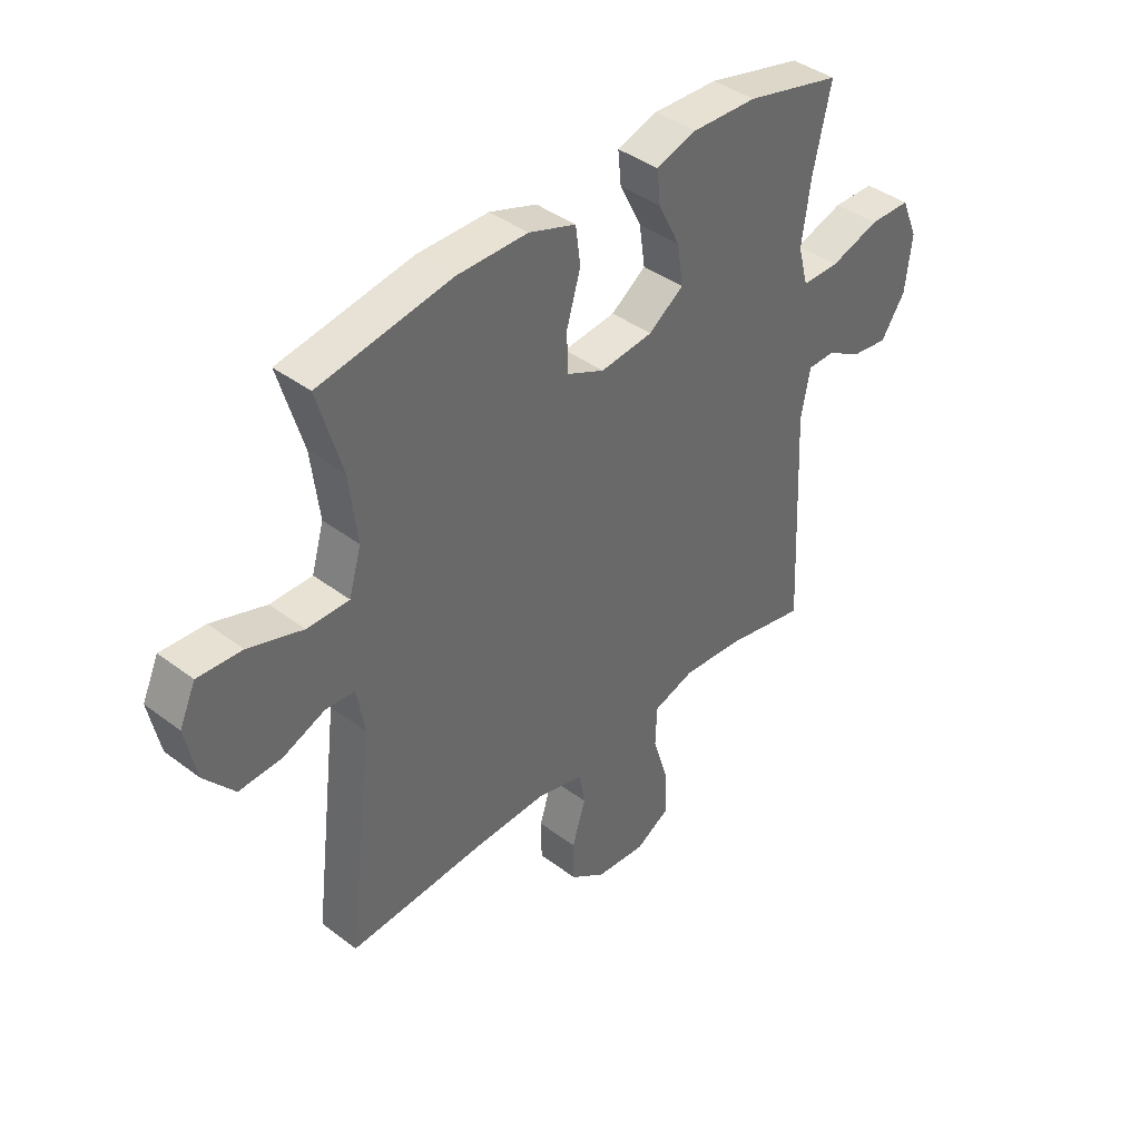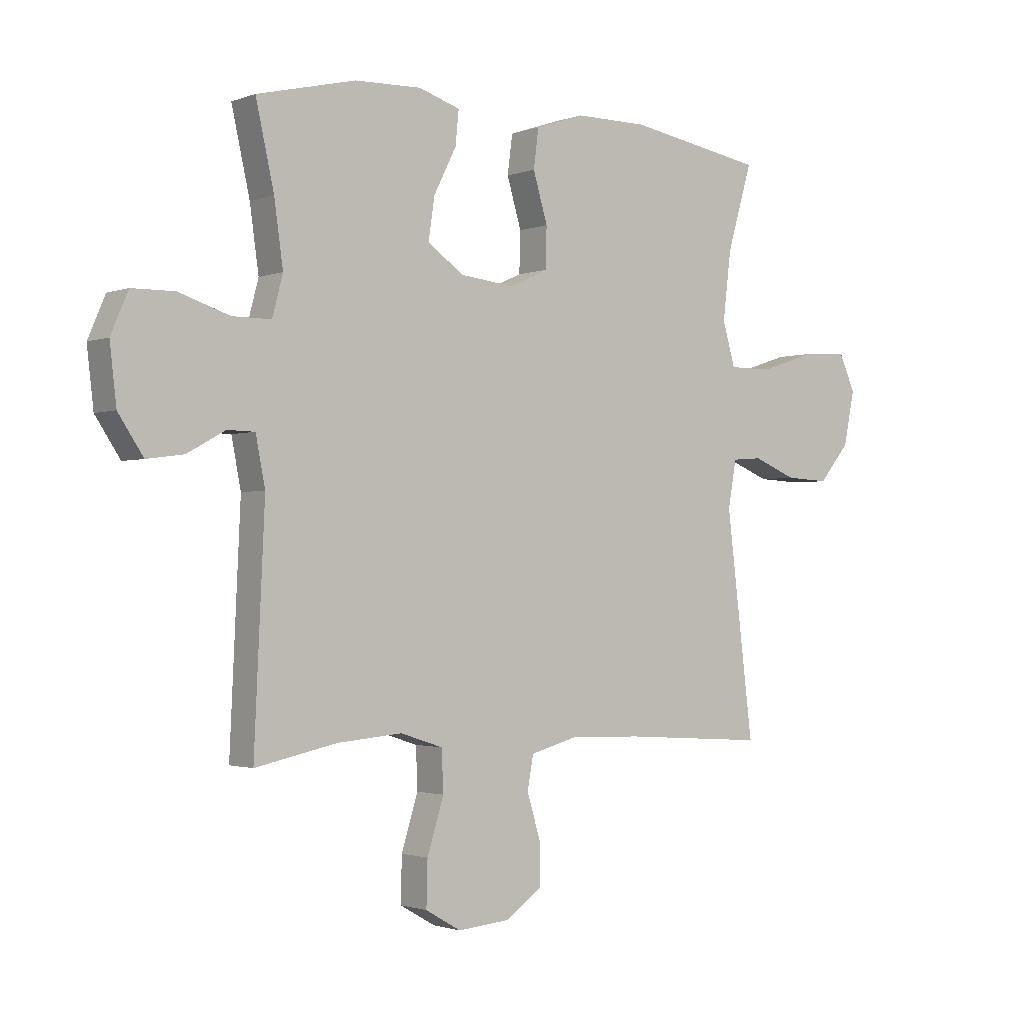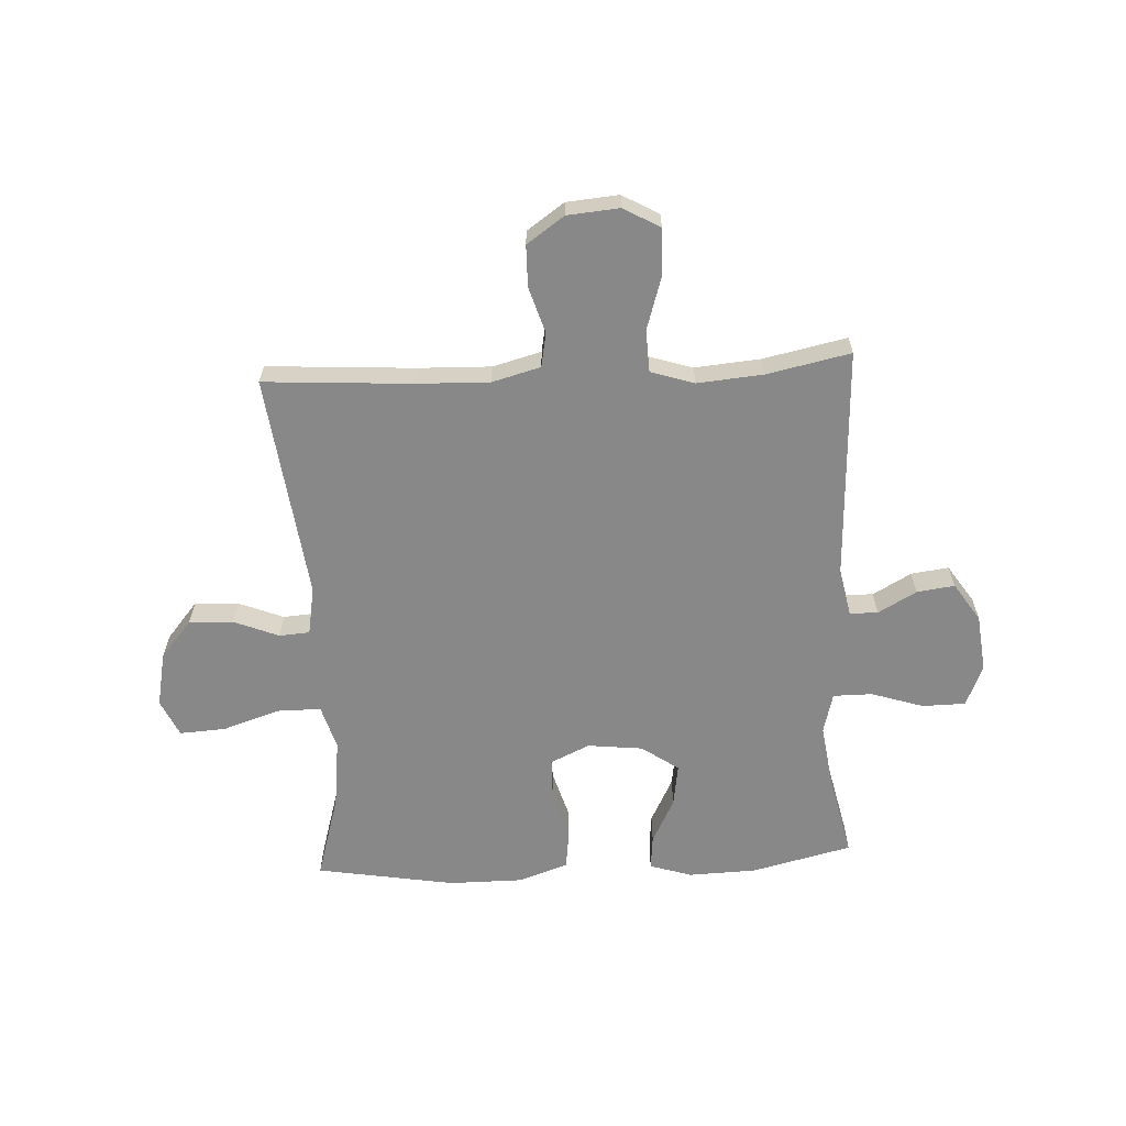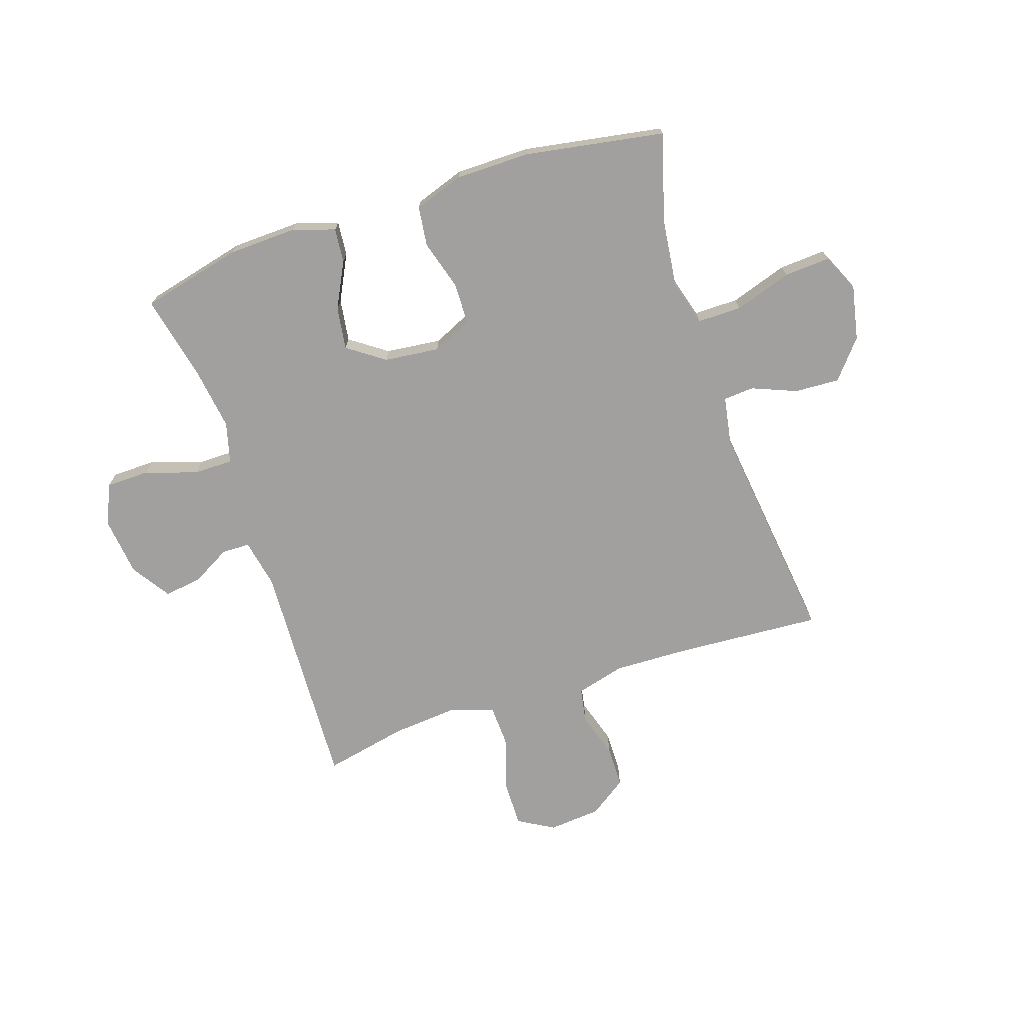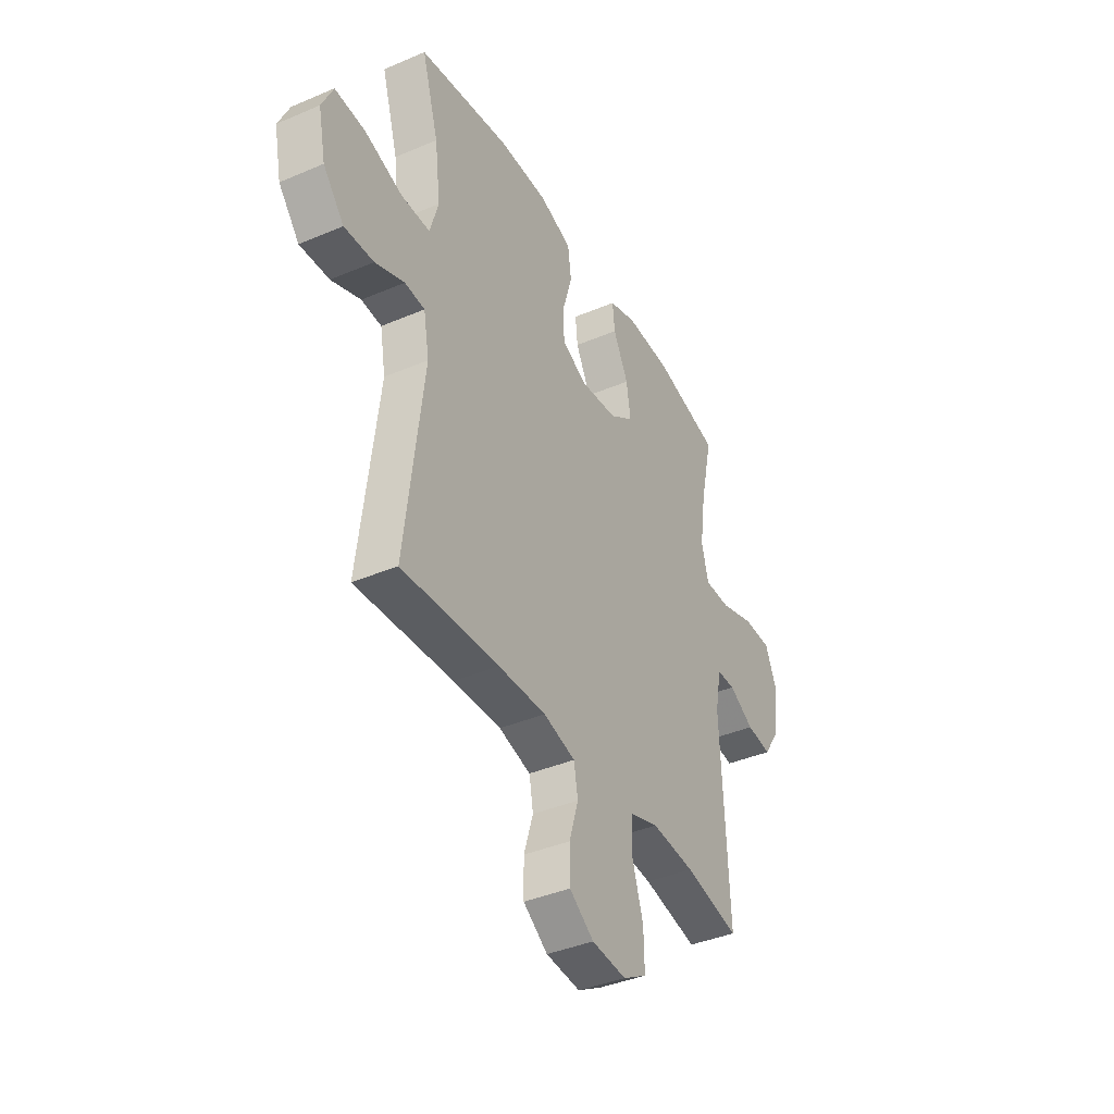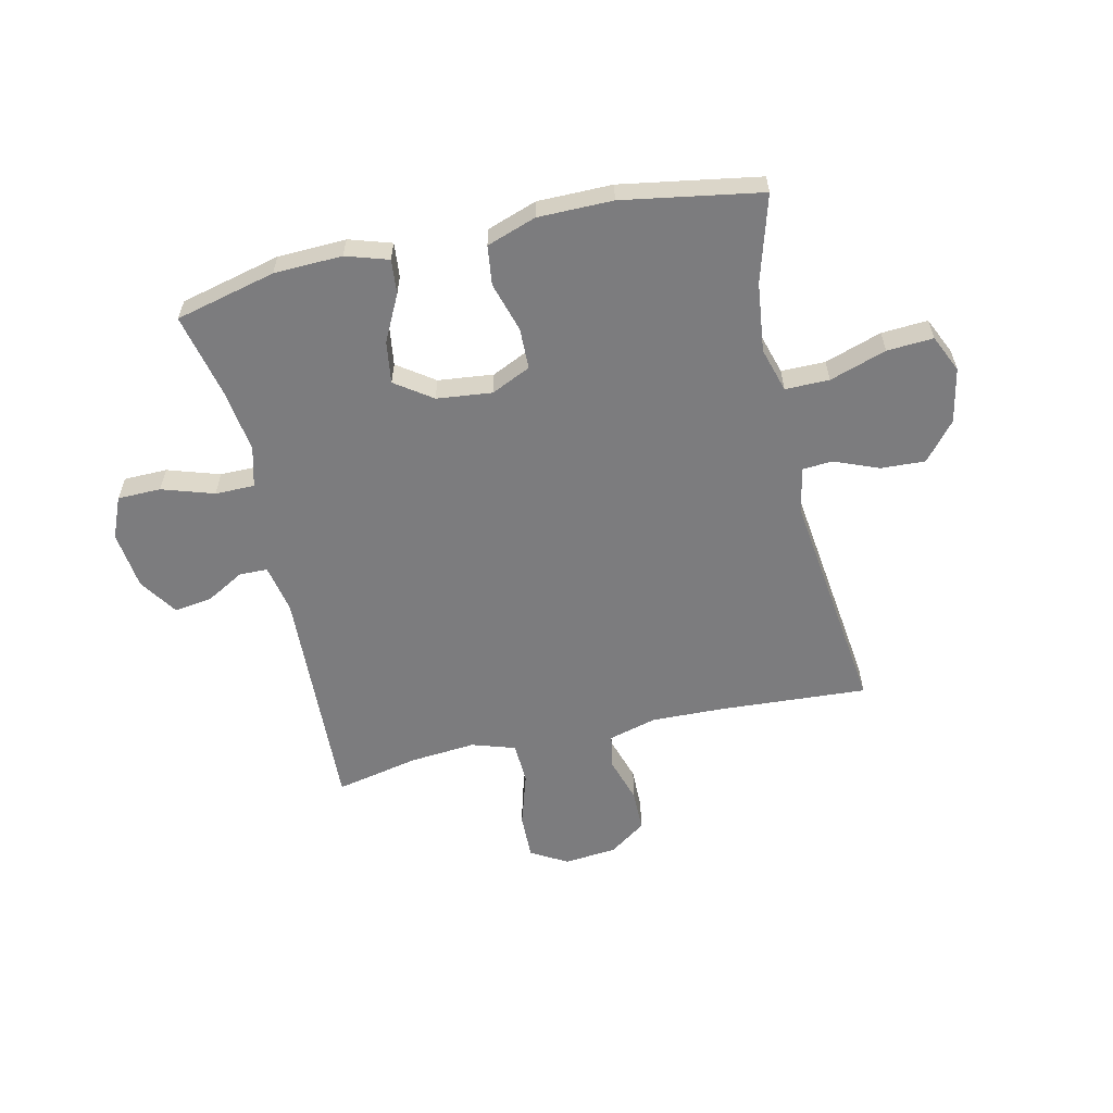
<metadata>
{"format":"obj","ext":"obj","renderer":"f3d","projection":"perspective","resolution":1024,"background":"white","views":[{"elev":40.6,"azim":132.7,"up":"+Z"},{"elev":-1.6,"azim":-37.4,"up":"+Z"},{"elev":-62.8,"azim":-177.0,"up":"+Y"},{"elev":-71.8,"azim":18.4,"up":"+Y"},{"elev":-39.5,"azim":117.9,"up":"+Z"},{"elev":-58.9,"azim":12.9,"up":"+Y"}]}
</metadata>
<code>
v 0.5 0.07 0.5
v 0.455 0.07 0.347
v 0.44 0.07 0.224
v 0.463 0.07 0.145
v 0.541 0.07 0.145
v 0.642 0.07 0.178
v 0.724 0.07 0.183
v 0.754 0.07 0.117
v 0.734 0.07 0.02
v 0.678 0.07 -0.047
v 0.599 0.07 -0.043
v 0.52 0.07 -0.011
v 0.466 0.07 -0.015
v 0.451 0.07 -0.1
v 0.5 0.07 -0.5
v 0.238 0.07 -0.483
v 0.109 0.07 -0.479
v 0.023 0.07 -0.502
v 0.012 0.07 -0.563
v 0.037 0.07 -0.644
v 0.036 0.07 -0.718
v -0.03 0.07 -0.764
v -0.123 0.07 -0.772
v -0.187 0.07 -0.735
v -0.185 0.07 -0.654
v -0.155 0.07 -0.558
v -0.158 0.07 -0.484
v -0.235 0.07 -0.459
v -0.352 0.07 -0.469
v -0.5 0.07 -0.5
v -0.481 0.07 -0.09
v -0.498 0.07 -0.003
v -0.548 0.07 -0.002
v -0.616 0.07 -0.04
v -0.683 0.07 -0.049
v -0.728 0.07 0.019
v -0.74 0.07 0.122
v -0.709 0.07 0.195
v -0.632 0.07 0.196
v -0.54 0.07 0.166
v -0.47 0.07 0.166
v -0.451 0.07 0.238
v -0.467 0.07 0.352
v -0.5 0.07 0.5
v -0.322 0.07 0.543
v -0.201 0.07 0.547
v -0.126 0.07 0.523
v -0.132 0.07 0.462
v -0.173 0.07 0.381
v -0.184 0.07 0.306
v -0.119 0.07 0.26
v -0.021 0.07 0.249
v 0.049 0.07 0.281
v 0.051 0.07 0.354
v 0.025 0.07 0.442
v 0.034 0.07 0.512
v 0.122 0.07 0.542
v 0.254 0.07 0.542
v 0.5 0 0.5
v 0.455 0 0.347
v 0.44 0 0.224
v 0.463 0 0.145
v 0.541 0 0.145
v 0.642 0 0.178
v 0.724 0 0.183
v 0.754 0 0.117
v 0.734 0 0.02
v 0.678 0 -0.047
v 0.599 0 -0.043
v 0.52 0 -0.011
v 0.466 0 -0.015
v 0.451 0 -0.1
v 0.5 0 -0.5
v 0.238 0 -0.483
v 0.109 0 -0.479
v 0.023 0 -0.502
v 0.012 0 -0.563
v 0.037 0 -0.644
v 0.036 0 -0.718
v -0.03 0 -0.764
v -0.123 0 -0.772
v -0.187 0 -0.735
v -0.185 0 -0.654
v -0.155 0 -0.558
v -0.158 0 -0.484
v -0.235 0 -0.459
v -0.352 0 -0.469
v -0.5 0 -0.5
v -0.481 0 -0.09
v -0.498 0 -0.003
v -0.548 0 -0.002
v -0.616 0 -0.04
v -0.683 0 -0.049
v -0.728 0 0.019
v -0.74 0 0.122
v -0.709 0 0.195
v -0.632 0 0.196
v -0.54 0 0.166
v -0.47 0 0.166
v -0.451 0 0.238
v -0.467 0 0.352
v -0.5 0 0.5
v -0.322 0 0.543
v -0.201 0 0.547
v -0.126 0 0.523
v -0.132 0 0.462
v -0.173 0 0.381
v -0.184 0 0.306
v -0.119 0 0.26
v -0.021 0 0.249
v 0.049 0 0.281
v 0.051 0 0.354
v 0.025 0 0.442
v 0.034 0 0.512
v 0.122 0 0.542
v 0.254 0 0.542
f 57 58 1 2
f 54 55 56 57
f 53 54 57 2
f 52 53 2 3
f 46 47 48 49
f 46 49 50
f 43 44 45 46
f 42 43 46 50
f 41 42 50 51
f 37 38 39 40
f 37 40 41
f 36 37 41
f 33 34 35 36
f 32 33 36 41
f 31 32 41 51
f 29 30 31 51
f 23 24 25 26
f 23 26 27
f 22 23 27
f 19 20 21 22
f 18 19 22 27
f 17 18 27 28
f 14 15 16
f 13 14 16 17
f 9 10 11 12
f 9 12 13
f 8 9 13
f 5 6 7 8
f 4 5 8 13
f 52 3 4 13
f 28 29 51 52
f 13 17 28 52
f 60 59 116 115
f 115 114 113 112
f 60 115 112 111
f 61 60 111 110
f 107 106 105 104
f 108 107 104
f 104 103 102 101
f 108 104 101 100
f 109 108 100 99
f 98 97 96 95
f 99 98 95
f 99 95 94
f 94 93 92 91
f 99 94 91 90
f 109 99 90 89
f 109 89 88 87
f 84 83 82 81
f 85 84 81
f 85 81 80
f 80 79 78 77
f 85 80 77 76
f 86 85 76 75
f 74 73 72
f 75 74 72 71
f 70 69 68 67
f 71 70 67
f 71 67 66
f 66 65 64 63
f 71 66 63 62
f 71 62 61 110
f 110 109 87 86
f 110 86 75 71
f 1 59 60 2
f 2 60 61 3
f 3 61 62 4
f 4 62 63 5
f 5 63 64 6
f 6 64 65 7
f 7 65 66 8
f 8 66 67 9
f 9 67 68 10
f 10 68 69 11
f 11 69 70 12
f 12 70 71 13
f 13 71 72 14
f 14 72 73 15
f 15 73 74 16
f 16 74 75 17
f 17 75 76 18
f 18 76 77 19
f 19 77 78 20
f 20 78 79 21
f 21 79 80 22
f 22 80 81 23
f 23 81 82 24
f 24 82 83 25
f 25 83 84 26
f 26 84 85 27
f 27 85 86 28
f 28 86 87 29
f 29 87 88 30
f 30 88 89 31
f 31 89 90 32
f 32 90 91 33
f 33 91 92 34
f 34 92 93 35
f 35 93 94 36
f 36 94 95 37
f 37 95 96 38
f 38 96 97 39
f 39 97 98 40
f 40 98 99 41
f 41 99 100 42
f 42 100 101 43
f 43 101 102 44
f 44 102 103 45
f 45 103 104 46
f 46 104 105 47
f 47 105 106 48
f 48 106 107 49
f 49 107 108 50
f 50 108 109 51
f 51 109 110 52
f 52 110 111 53
f 53 111 112 54
f 54 112 113 55
f 55 113 114 56
f 56 114 115 57
f 57 115 116 58
f 58 116 59 1

</code>
